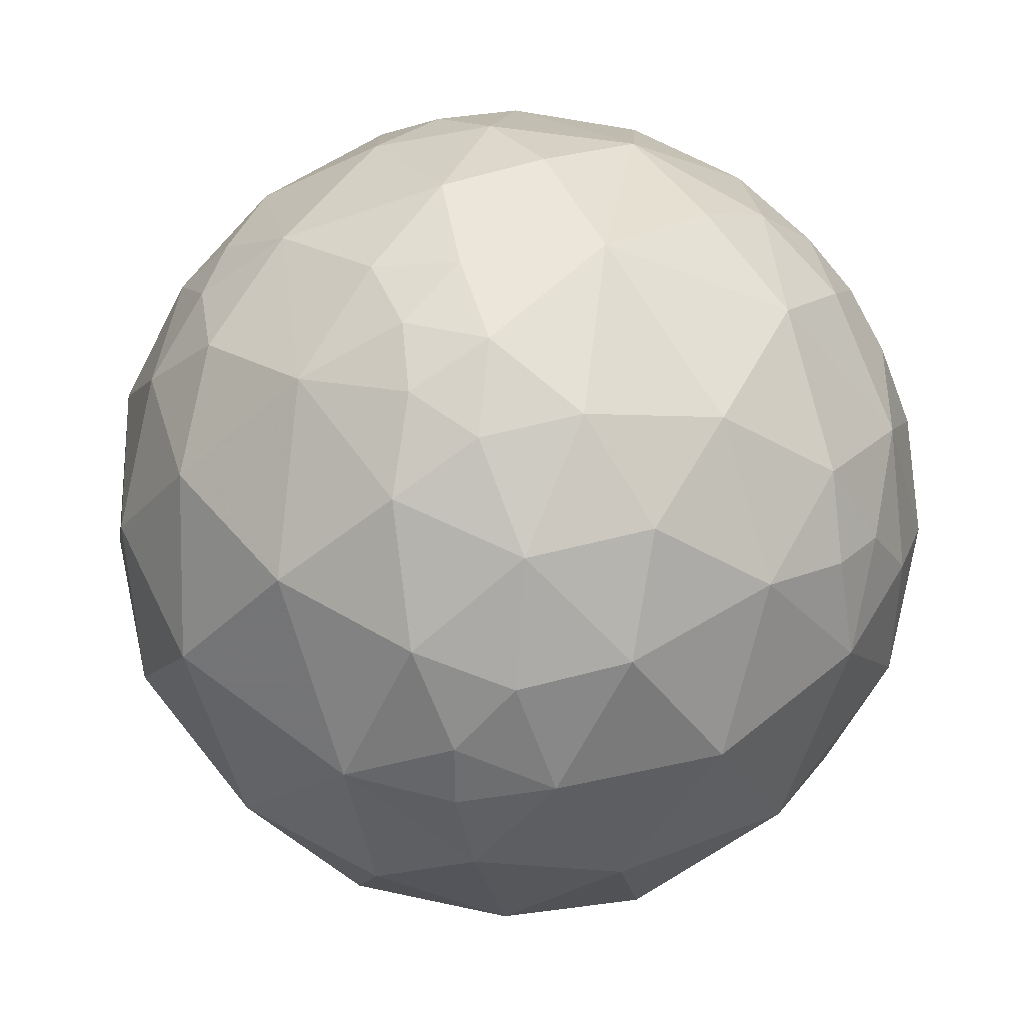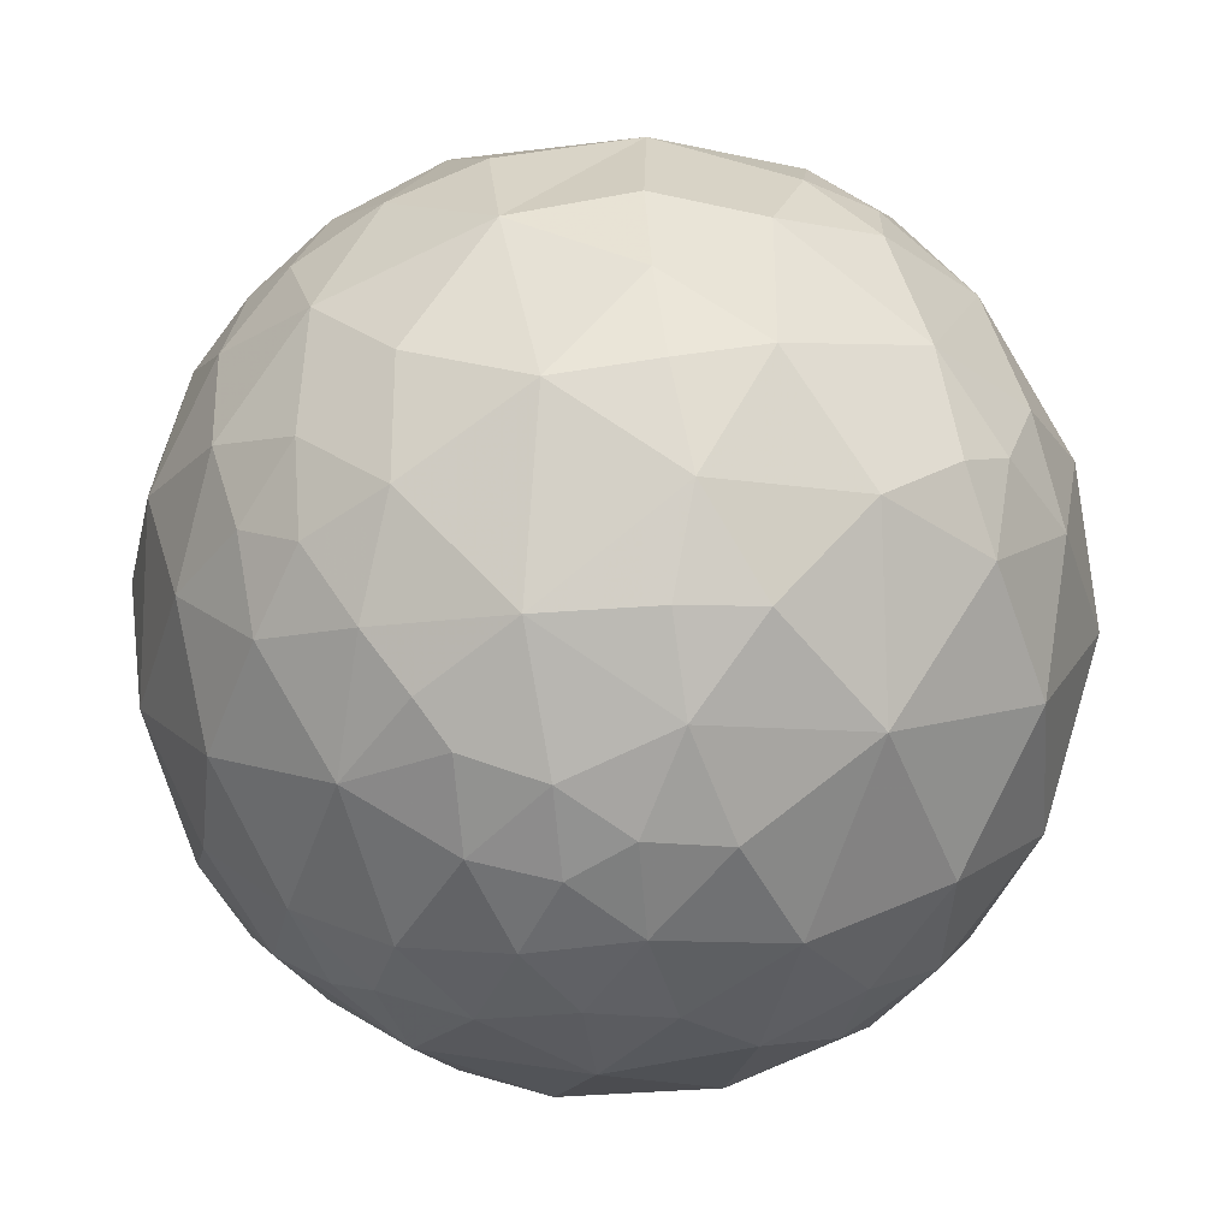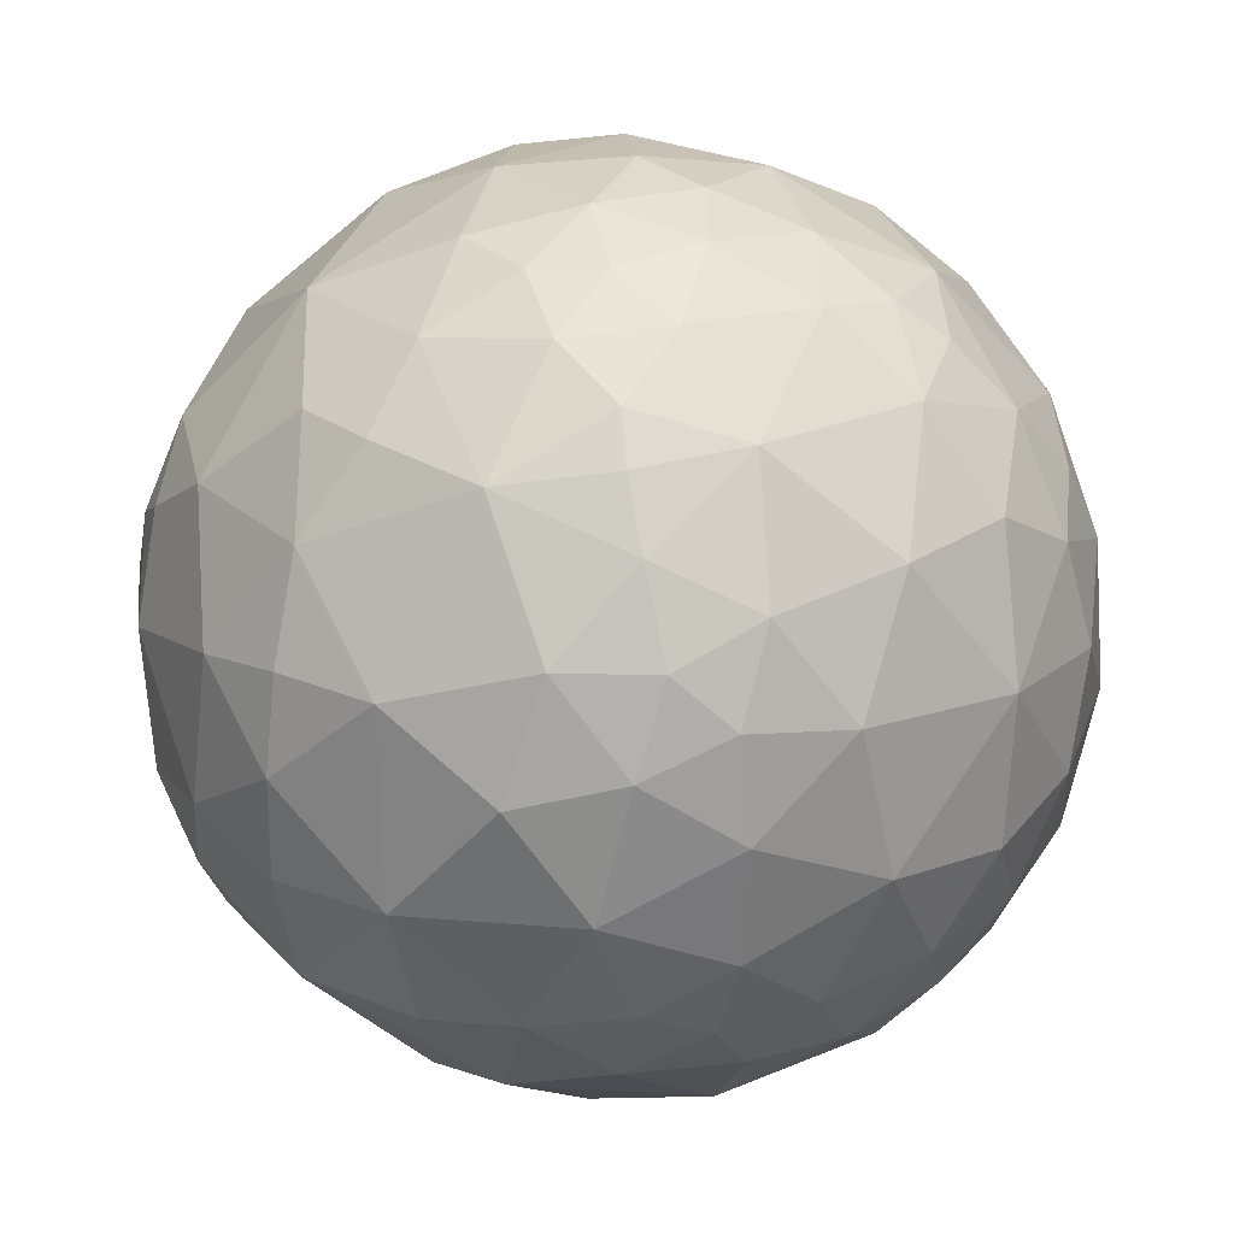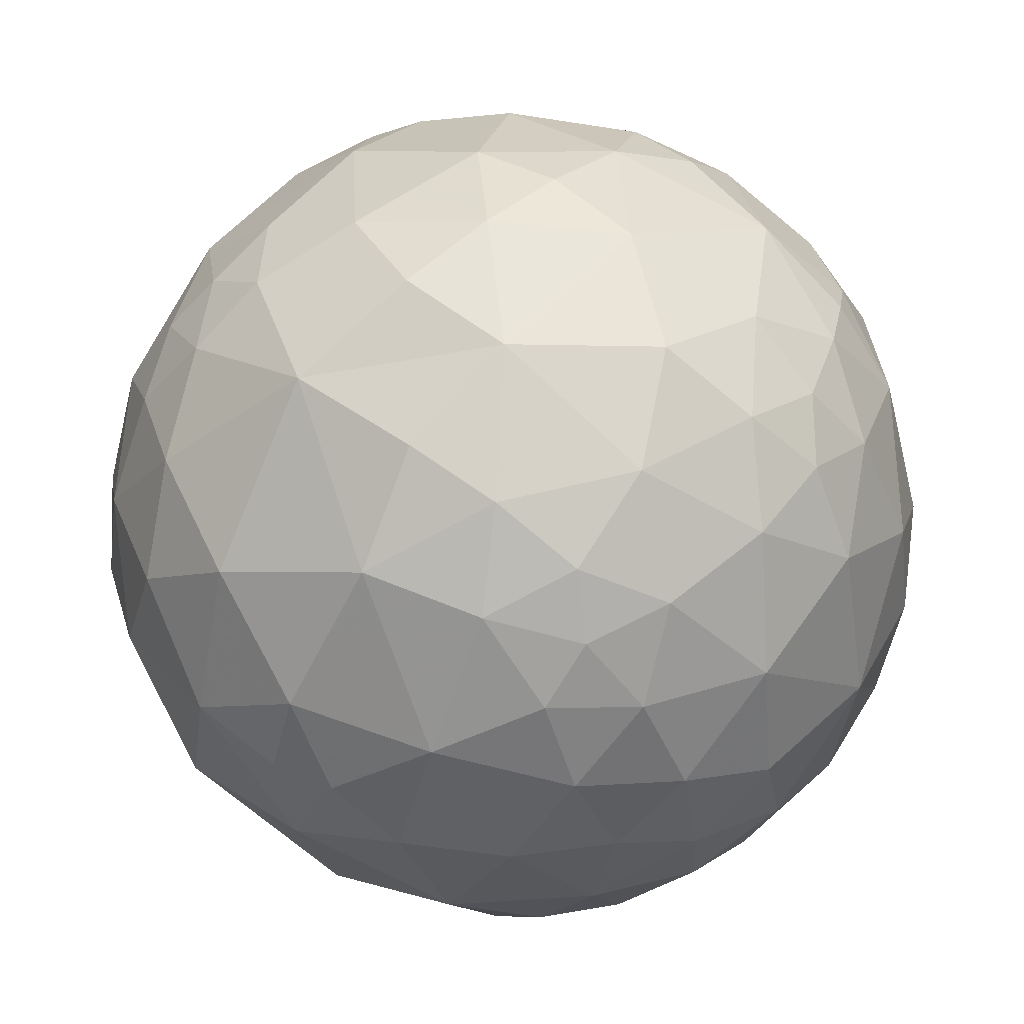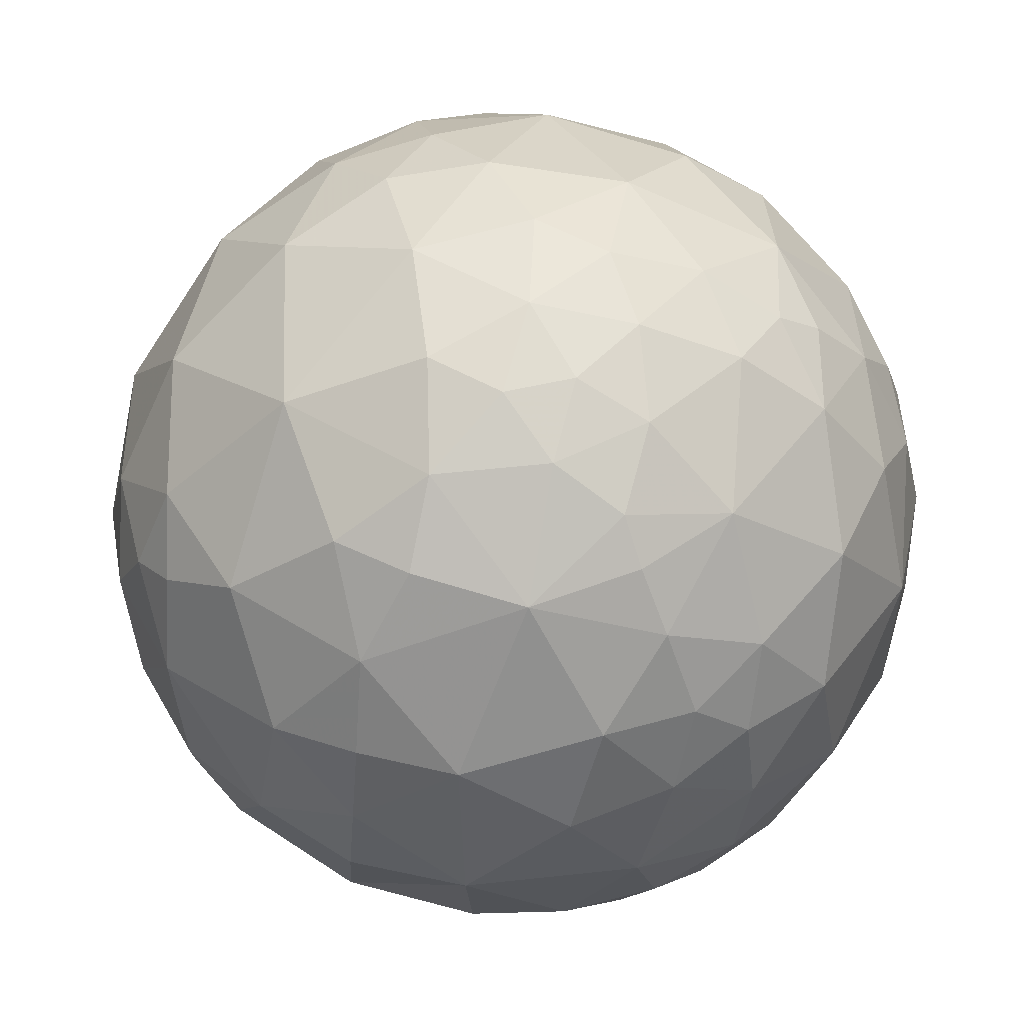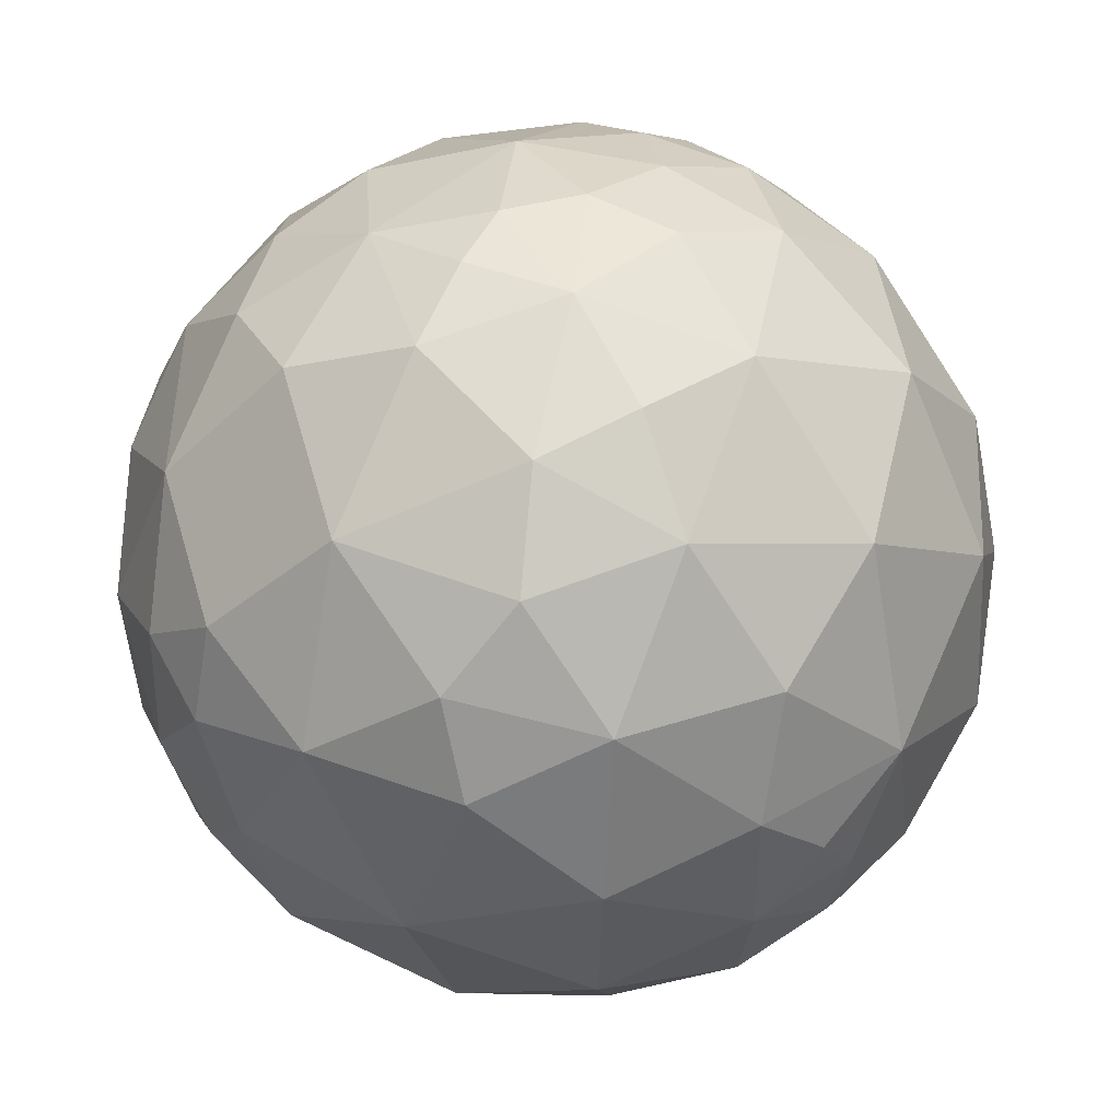
<metadata>
{"format":"obj","ext":"obj","renderer":"f3d","projection":"perspective","resolution":1024,"background":"white","views":[{"elev":21.5,"azim":-38.6,"up":"+Z"},{"elev":50.4,"azim":169.9,"up":"+Z"},{"elev":23.3,"azim":37.0,"up":"+Y"},{"elev":51.8,"azim":42.3,"up":"+Z"},{"elev":47.8,"azim":17.3,"up":"+Y"},{"elev":-6.1,"azim":-161.7,"up":"+Y"}]}
</metadata>
<code>
v -0.4923 -0.5275 0.6924
v -0.1579 -0.5191 0.84
v 0.2188 -0.716 0.663
v 0.4757 -0.6137 0.6301
v -0.5828 -0.7635 0.2783
v -0.099 -0.852 0.514
v -0.3253 -0.8893 0.3214
v 0.1772 -0.9221 0.3441
v 0.6515 -0.607 0.455
v -0.6224 -0.7826 -0.01347
v -0.1695 -0.9555 -0.2416
v 0.3093 -0.9381 0.1559
v 0.673 -0.7393 0.02271
v 0.1552 -0.8168 -0.5556
v 0.5296 -0.799 -0.2847
v -0.06805 0.9097 0.4097
v 0.113 0.8893 0.4431
v 0.2532 0.897 0.3623
v 0.4232 0.8249 0.3749
v 0.4215 0.7164 0.5559
v -0.5139 0.8513 0.1055
v -0.1864 0.9701 0.1555
v 0.1089 0.9654 0.2368
v 0.563 0.8181 0.1171
v -0.2943 0.9069 -0.3017
v -0.5102 0.8314 -0.2203
v -0.1107 0.98 -0.1654
v 0.2032 0.9535 -0.2225
v 0.6087 0.7911 -0.06036
v -0.07647 0.8544 -0.514
v 0.2704 0.8183 -0.5072
v 0.4468 0.6659 -0.5974
v 0.5462 0.781 -0.3029
v -0.4456 -0.3656 0.8172
v -0.09944 -0.2314 0.9678
v 0.1612 -0.4992 0.8513
v 0.5745 -0.4204 0.7023
v -0.5725 -0.2077 0.7931
v -0.07198 0.001385 0.9974
v 0.6183 0.1068 0.7787
v -0.5975 0.1024 0.7953
v -0.6041 0.3352 0.723
v -0.2714 0.1854 0.9444
v -0.06209 0.2148 0.9747
v 0.1714 0.2101 0.9625
v -0.07063 0.439 0.8957
v 0.4641 0.304 0.832
v -0.4132 0.4501 0.7916
v -0.3697 0.7764 0.5104
v -0.1744 0.6396 0.7487
v 0.007736 0.6285 0.7778
v 0.2695 0.5893 0.7616
v 0.2546 0.8052 0.5356
v 0.4794 0.6254 0.6156
v 0.7926 -0.4418 0.4202
v 0.749 -0.6131 0.2513
v 0.8294 -0.5578 0.03216
v 0.8951 -0.4049 0.1868
v 0.7851 -0.574 -0.2327
v 0.7735 -0.03238 0.633
v 0.7484 0.1901 0.6354
v 0.915 -0.1622 0.3693
v 0.9772 -0.1965 0.08011
v 0.923 -0.3781 -0.07107
v 0.6397 0.3023 0.7067
v 0.862 0.4283 0.271
v 0.989 0.1305 0.06948
v 0.9202 0.3283 -0.2129
v 0.8979 0.4402 -0.005678
v 0.9601 0.09935 -0.2616
v 0.5562 0.4926 0.6693
v 0.6308 0.6506 0.4228
v 0.792 0.57 -0.2189
v 0.8332 0.4185 -0.3614
v 0.6619 -0.6196 -0.4218
v 0.5138 -0.6167 -0.5964
v 0.742 -0.4204 -0.5223
v 0.263 -0.4624 -0.8468
v -0.07543 -0.5713 -0.8173
v -0.3846 -0.4443 -0.8091
v -0.6047 -0.6096 -0.5125
v 0.8689 -0.09181 -0.4864
v 0.6801 -0.2012 -0.705
v 0.4763 -0.2033 -0.8555
v -0.06383 -0.3621 -0.93
v -0.2385 -0.1799 -0.9543
v 0.6139 0.1336 -0.778
v 0.2915 0.3177 -0.9023
v 0.1442 -0.04984 -0.9883
v -0.01234 0.3394 -0.9406
v -0.2663 0.09584 -0.9591
v 0.691 0.4968 -0.5251
v -0.07428 0.5251 -0.8478
v -0.1216 0.6478 -0.752
v -0.7129 -0.6809 -0.1681
v -0.7814 -0.6207 0.06486
v -0.7575 -0.5281 0.3839
v -0.662 -0.4632 0.5893
v -0.5439 -0.0649 -0.8367
v -0.9948 -0.02865 -0.0973
v -0.7841 -0.2215 0.5798
v -0.9471 0.02618 0.32
v -0.6452 0.326 -0.691
v -0.8858 0.34 -0.3158
v -0.8368 0.3162 0.4469
v -0.7139 0.2749 0.644
v -0.4728 0.6001 -0.6452
v -0.3943 0.7837 -0.4799
v -0.2838 0.6893 -0.6666
v -0.6406 0.6368 -0.4292
v -0.7313 0.61 0.3049
v -0.6399 0.483 0.5977
v -0.6038 -0.3646 0.7089
v -0.3956 -0.7324 0.5542
v 0.3764 -0.4621 0.803
v 0.6593 -0.4856 0.5741
v -0.5941 -0.6196 0.513
v 0.4935 -0.8012 0.3385
v 0.737 -0.2989 0.6062
v -0.4052 -0.9134 0.03826
v -0.06912 -0.9856 0.1545
v 0.1605 -0.9766 0.143
v 0.4621 -0.8864 0.0283
v -0.8486 -0.4508 -0.277
v -0.6892 -0.6522 -0.3157
v -0.5264 -0.8054 -0.2724
v 0.2105 -0.9731 -0.09366
v -0.291 -0.7587 -0.5829
v 0.892 -0.3309 -0.308
v 0.005153 0.7809 0.6246
v 0.344 0.9202 0.1866
v 0.7512 0.6574 0.05995
v -0.3337 0.9387 -0.08707
v -0.7592 0.646 -0.07962
v 0.05105 0.9987 0.0095
v 0.2331 0.9718 0.03574
v 0.4302 0.9018 -0.04123
v 0.688 0.7136 -0.1324
v 0.1581 0.6156 -0.772
v 0.4642 0.4679 -0.752
v -0.3345 -0.1555 0.9295
v 0.1811 -0.2198 0.9586
v 0.553 -0.1918 0.8108
v 0.4158 0.04469 0.9083
v 0.9764 -0.133 -0.17
v 0.5568 -0.3877 -0.7346
v -0.6901 -0.3454 -0.636
v -0.9273 -0.3309 0.175
v -0.8482 -0.0427 -0.528
v 0.7455 0.3853 0.5439
v 0.8815 0.1653 0.4423
v 0.855 0.2421 -0.4586
v -0.4607 0.2039 -0.8638
v -0.8077 0.104 0.5804
v -0.9464 0.3054 0.1055
v -0.3101 0.4478 -0.8387
f 6 7 121
f 122 127 12
f 131 136 23
f 25 26 133
f 45 46 44
f 49 112 48
f 68 69 67
f 54 71 72
f 75 76 77
f 76 14 78
f 80 147 99
f 99 86 80
f 101 102 148
f 101 38 41
f 108 109 107
f 1 34 113
f 34 2 141
f 36 3 115
f 3 36 2
f 97 5 117
f 5 7 114
f 114 117 5
f 8 6 121
f 9 116 4
f 9 4 118
f 5 97 96
f 120 10 126
f 120 7 5
f 5 10 120
f 118 12 123
f 58 55 56
f 123 127 15
f 81 80 128
f 77 129 59
f 59 75 77
f 20 54 72
f 22 133 21
f 135 22 23
f 16 17 23
f 27 22 135
f 27 25 133
f 133 22 27
f 73 138 132
f 30 31 139
f 68 74 73
f 156 94 93
f 156 109 94
f 34 141 38
f 101 98 113
f 113 38 101
f 39 35 142
f 60 40 143
f 119 60 143
f 151 61 60
f 62 60 119
f 129 145 64
f 146 76 78
f 96 148 124
f 148 96 97
f 41 38 141
f 39 44 43
f 43 141 39
f 48 42 41
f 43 41 141
f 44 39 45
f 65 40 61
f 151 66 150
f 67 66 151
f 151 62 67
f 70 68 67
f 70 67 145
f 86 91 89
f 88 89 90
f 99 153 91
f 91 86 99
f 99 103 153
f 100 104 149
f 99 149 103
f 105 102 154
f 106 105 154
f 46 51 50
f 71 65 150
f 92 87 140
f 90 93 139
f 139 88 90
f 103 110 107
f 111 155 105
f 105 106 112
f 112 111 105
f 98 1 113
f 2 34 1
f 114 2 1
f 35 141 2
f 3 2 6
f 2 36 142
f 142 35 2
f 4 115 3
f 4 37 115
f 4 116 37
f 37 116 119
f 98 97 117
f 1 98 117
f 117 114 1
f 6 114 7
f 2 114 6
f 8 3 6
f 3 118 4
f 118 3 8
f 55 119 116
f 116 9 55
f 95 126 10
f 96 10 5
f 96 95 10
f 120 11 121
f 120 121 7
f 122 8 121
f 127 121 11
f 121 127 122
f 8 122 12
f 118 8 12
f 13 118 123
f 118 56 9
f 56 55 9
f 56 118 13
f 13 57 56
f 56 57 58
f 95 124 125
f 126 95 125
f 11 126 128
f 11 120 126
f 128 14 11
f 15 127 14
f 11 14 127
f 123 12 127
f 13 123 15
f 15 59 13
f 57 59 64
f 64 58 57
f 13 59 57
f 81 125 124
f 125 81 126
f 128 126 81
f 79 128 80
f 128 79 14
f 79 78 14
f 76 15 14
f 75 15 76
f 15 75 59
f 112 49 111
f 49 48 50
f 51 130 50
f 49 50 130
f 130 16 49
f 130 51 52
f 130 52 53
f 53 17 130
f 53 18 17
f 16 130 17
f 52 54 20
f 20 53 52
f 53 19 18
f 19 53 20
f 49 21 111
f 134 111 21
f 49 22 21
f 16 22 49
f 17 18 23
f 18 131 23
f 136 135 23
f 22 16 23
f 19 131 18
f 19 24 131
f 24 72 132
f 24 19 72
f 20 72 19
f 26 134 21
f 21 133 26
f 110 134 26
f 135 28 27
f 28 135 136
f 137 131 24
f 137 24 29
f 137 28 136
f 131 137 136
f 29 132 138
f 29 24 132
f 108 26 25
f 108 110 26
f 27 30 25
f 30 108 25
f 109 108 30
f 30 94 109
f 30 27 28
f 28 31 30
f 33 137 29
f 138 33 29
f 33 31 28
f 31 33 32
f 28 137 33
f 73 74 92
f 33 73 92
f 73 33 138
f 156 107 109
f 30 139 94
f 139 93 94
f 31 32 139
f 92 32 33
f 140 32 92
f 140 139 32
f 38 113 34
f 39 141 35
f 143 115 37
f 144 143 40
f 142 143 144
f 144 45 142
f 115 143 142
f 142 36 115
f 143 37 119
f 119 55 62
f 60 62 151
f 62 55 58
f 58 63 62
f 63 58 64
f 129 64 59
f 145 63 64
f 77 83 82
f 77 82 129
f 84 146 78
f 146 84 83
f 77 146 83
f 77 76 146
f 79 80 85
f 80 86 85
f 79 85 78
f 147 80 81
f 124 147 81
f 124 95 96
f 100 124 148
f 124 100 149
f 149 99 147
f 149 147 124
f 97 101 148
f 101 97 98
f 106 41 42
f 43 48 41
f 39 142 45
f 144 47 45
f 47 144 40
f 40 60 61
f 61 150 65
f 40 65 47
f 150 61 151
f 63 145 67
f 63 67 62
f 69 66 67
f 145 82 70
f 129 82 145
f 82 83 87
f 87 152 82
f 152 70 82
f 87 83 84
f 87 84 89
f 89 88 87
f 85 86 89
f 89 78 85
f 84 78 89
f 89 91 90
f 103 104 110
f 149 104 103
f 101 154 102
f 100 148 102
f 155 100 102
f 102 105 155
f 100 155 104
f 154 101 41
f 154 41 106
f 112 106 42
f 42 48 112
f 48 46 50
f 43 46 48
f 46 52 51
f 46 43 44
f 45 52 46
f 47 52 45
f 71 52 47
f 52 71 54
f 65 71 47
f 72 71 150
f 66 72 150
f 66 132 72
f 132 66 69
f 69 73 132
f 73 69 68
f 68 70 152
f 74 68 152
f 152 92 74
f 92 152 87
f 140 87 88
f 139 140 88
f 156 90 91
f 156 93 90
f 91 153 156
f 156 153 103
f 103 107 156
f 107 110 108
f 134 110 104
f 104 155 134
f 111 134 155

</code>
